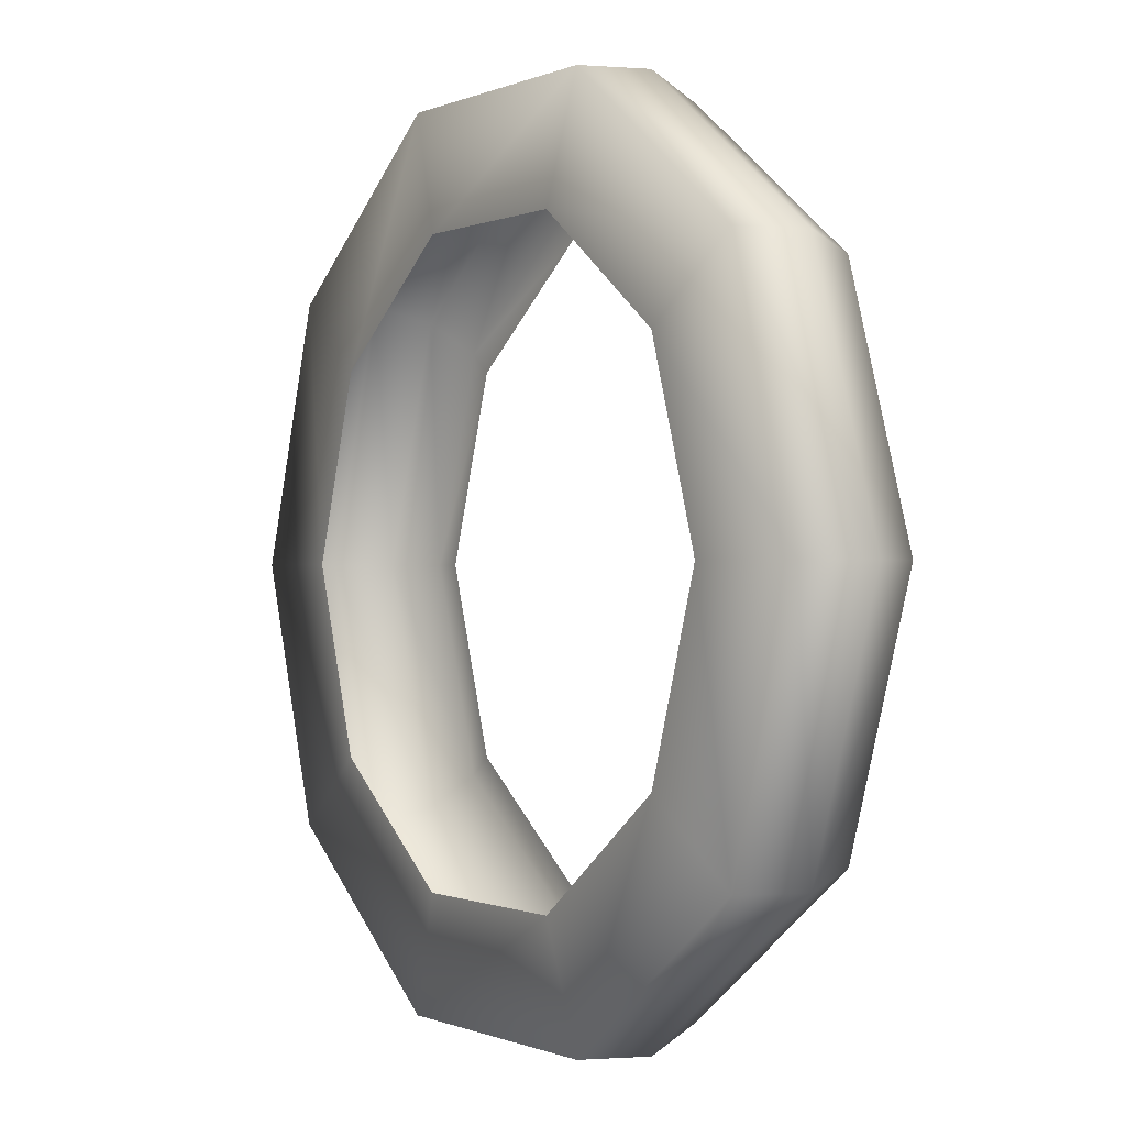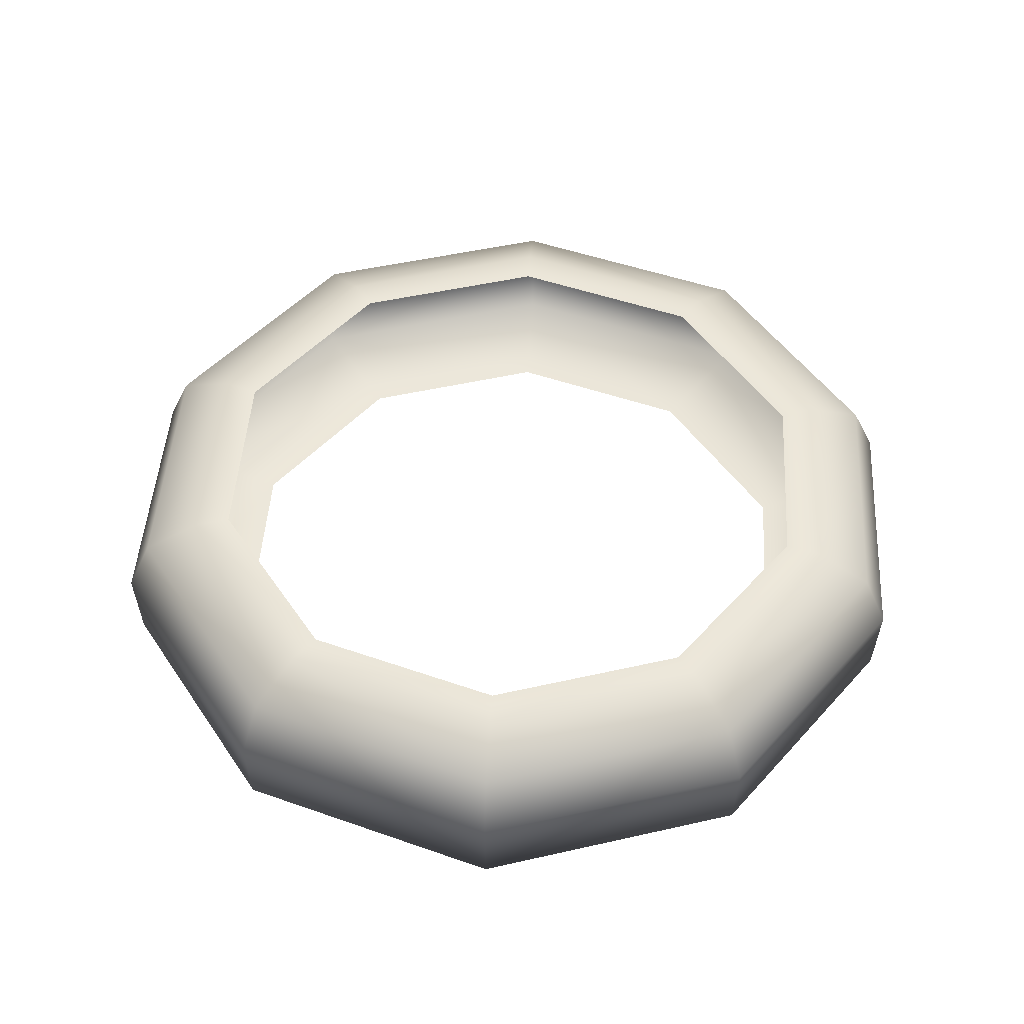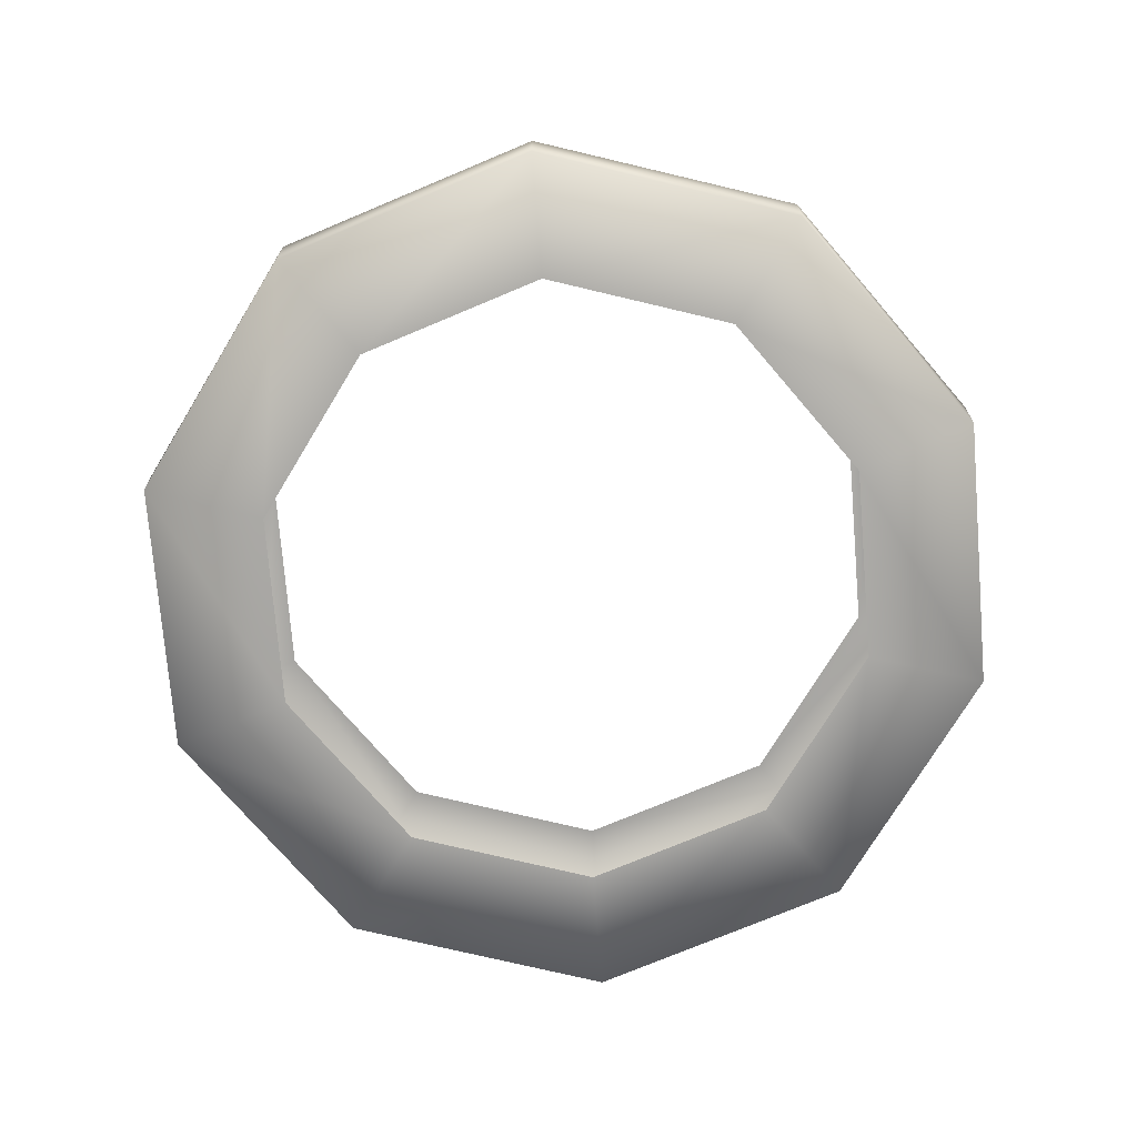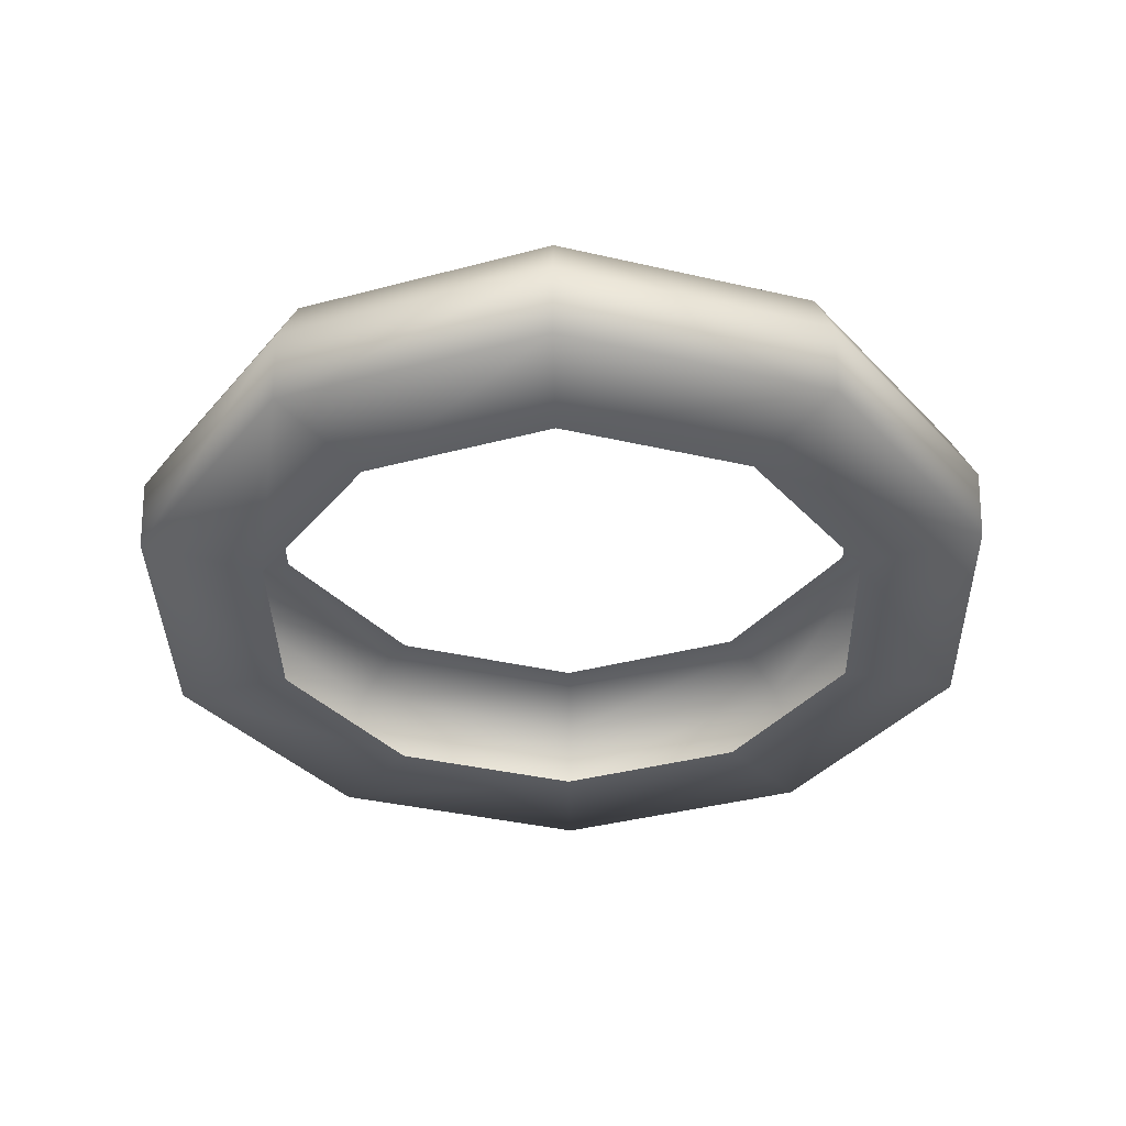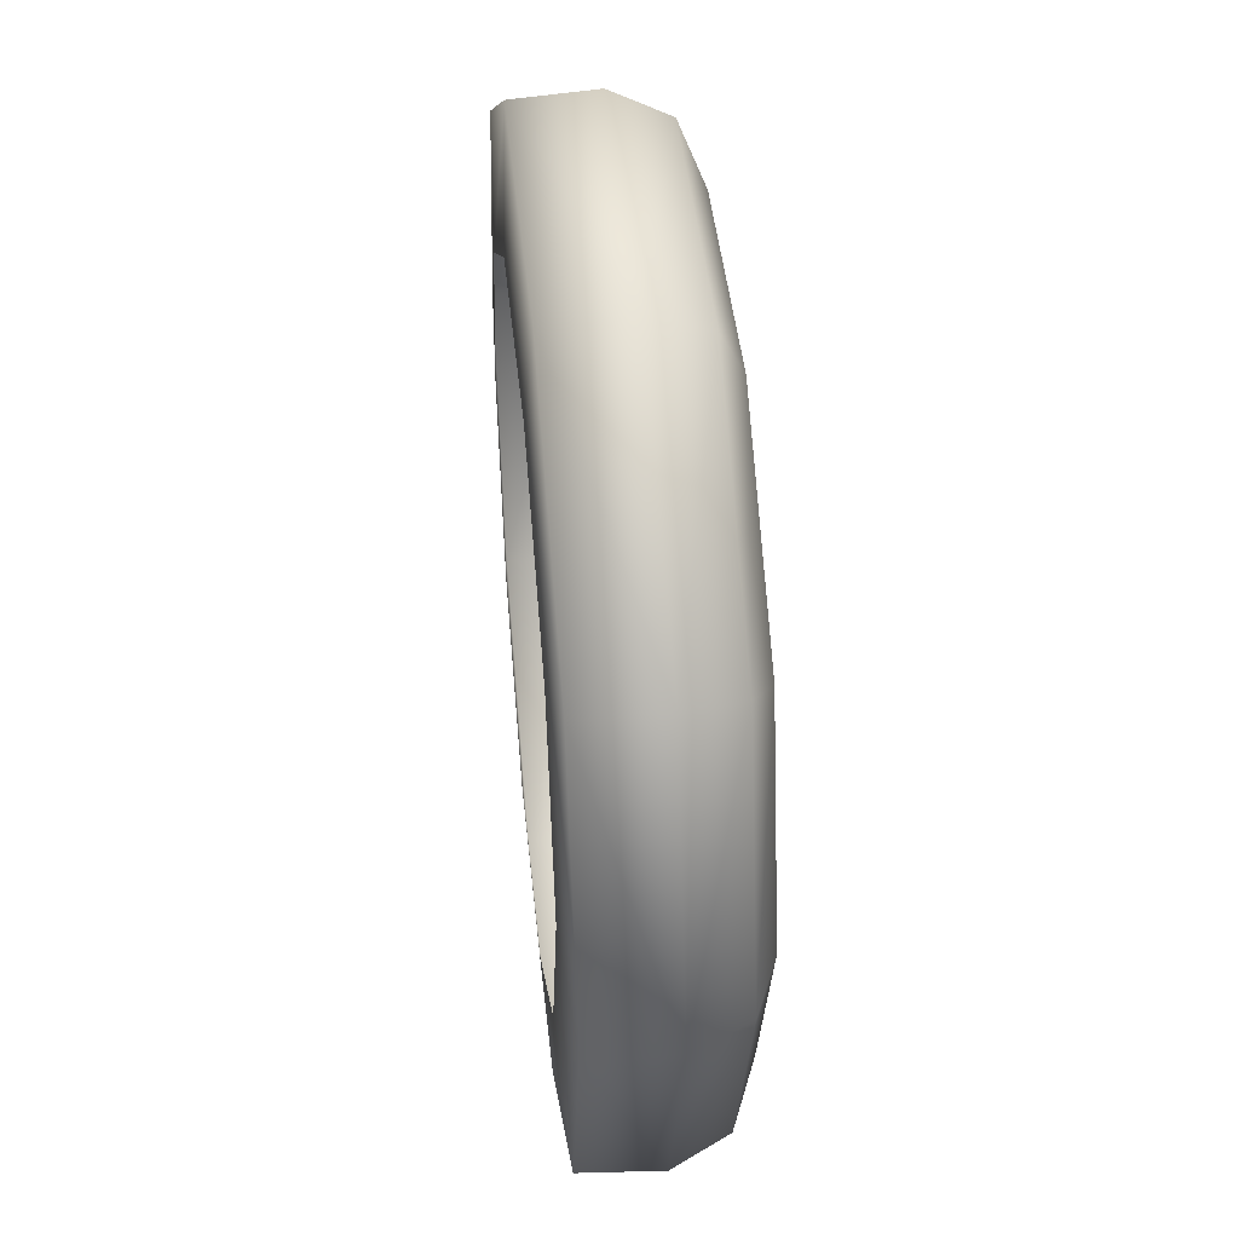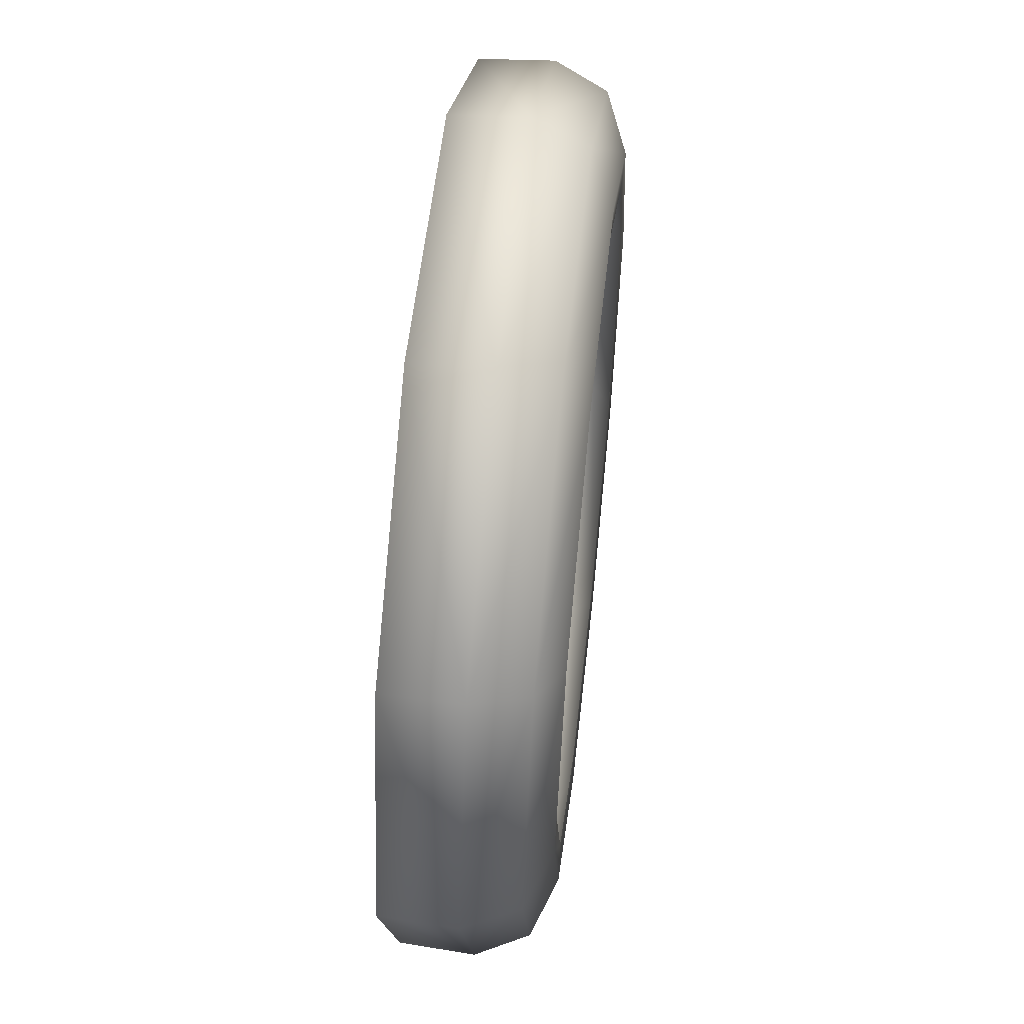
<metadata>
{"format":"obj","ext":"obj","renderer":"f3d","projection":"perspective","resolution":1024,"background":"white","views":[{"elev":-0.4,"azim":57.5,"up":"+Z"},{"elev":48.0,"azim":165.6,"up":"+Y"},{"elev":-75.2,"azim":58.7,"up":"+Y"},{"elev":-36.6,"azim":-160.8,"up":"+Y"},{"elev":44.3,"azim":84.2,"up":"+Z"},{"elev":57.0,"azim":96.4,"up":"+Z"}]}
</metadata>
<code>
g m_sk_joystick_marker
v 0.1299 -0.002433 -0.09436
v 0.1805 0.0007002 -0.1312
v 0.06896 0.0007002 -0.2122
v 0.04961 -0.002433 -0.1527
v -0.06896 0.0007002 -0.2122
v -0.04961 -0.002433 -0.1527
v -0.1805 0.0007002 -0.1312
v -0.1299 -0.002433 -0.09436
v -0.2232 0.0007002 -3.815e-08
v -0.1605 -0.002433 -3.815e-08
v 0.1605 -0.002433 -3.815e-08
v 0.2232 0.0007002 -3.815e-08
v 0.06964 0.03899 -0.2143
v 0.1823 0.03899 -0.1325
v 0.1719 0.06604 -0.1249
v 0.06565 0.06604 -0.2021
v 0.1479 0.07786 -0.1074
v 0.05648 0.07786 -0.1738
v -0.06964 0.03899 -0.2143
v -0.1823 0.03899 -0.1325
v -0.2254 0.03899 -3.815e-08
v 0.2254 0.03899 -3.815e-08
v 0.05106 0.0771 -0.1571
v 0.1337 0.0771 -0.09712
v -0.05106 0.0771 -0.1571
v -0.05648 0.07786 -0.1738
v -0.1337 0.0771 -0.09712
v -0.1479 0.07786 -0.1074
v -0.1652 0.0771 -3.815e-08
v -0.1828 0.07786 -3.815e-08
v -0.06565 0.06604 -0.2021
v -0.1719 0.06604 -0.1249
v -0.2125 0.06604 -3.815e-08
v 0.1828 0.07786 -3.815e-08
v 0.2125 0.06604 -3.815e-08
v 0.1652 0.0771 -3.815e-08
v -0.1605 -0.002433 -3.815e-08
v -0.2232 0.0007002 -3.815e-08
v -0.1805 0.0007002 0.1312
v -0.1299 -0.002433 0.09436
v -0.06896 0.0007002 0.2122
v -0.04961 -0.002433 0.1527
v 0.06896 0.0007002 0.2122
v 0.04961 -0.002433 0.1527
v 0.1805 0.0007002 0.1312
v 0.1299 -0.002433 0.09436
v 0.2232 0.0007002 -3.815e-08
v 0.1605 -0.002433 -3.815e-08
v -0.1823 0.03899 0.1325
v -0.2254 0.03899 -3.815e-08
v -0.06964 0.03899 0.2143
v 0.06964 0.03899 0.2143
v 0.1823 0.03899 0.1325
v 0.2254 0.03899 -3.815e-08
v -0.2125 0.06604 -3.815e-08
v -0.1719 0.06604 0.1249
v -0.1828 0.07786 -3.815e-08
v -0.1479 0.07786 0.1074
v -0.1337 0.0771 0.09712
v -0.1652 0.0771 -3.815e-08
v -0.05106 0.0771 0.1571
v -0.05648 0.07786 0.1738
v 0.05106 0.0771 0.1571
v 0.05648 0.07786 0.1738
v 0.1337 0.0771 0.09712
v 0.1479 0.07786 0.1074
v 0.1652 0.0771 -3.815e-08
v 0.1828 0.07786 -3.815e-08
v -0.06565 0.06604 0.2021
v 0.06565 0.06604 0.2021
v 0.1719 0.06604 0.1249
v 0.2125 0.06604 -3.815e-08
g m_sk_joystick_marker_0
f 3 2 1
f 4 3 1
f 5 3 4
f 6 5 4
f 7 5 6
f 8 7 6
f 9 7 8
f 10 9 8
f 1 2 11
f 2 12 11
f 2 3 13
f 14 2 13
f 12 2 14
f 14 13 15
f 13 16 15
f 15 16 17
f 16 18 17
f 3 5 19
f 13 3 19
f 13 19 16
f 5 7 20
f 19 5 20
f 7 9 21
f 20 7 21
f 22 12 14
f 17 18 23
f 24 17 23
f 23 18 25
f 18 26 25
f 25 26 27
f 26 28 27
f 27 28 29
f 28 30 29
f 31 26 18
f 19 20 31
f 19 31 16
f 16 31 18
f 32 28 26
f 31 32 26
f 20 32 31
f 33 30 28
f 32 33 28
f 21 33 32
f 20 21 32
f 34 17 24
f 17 34 15
f 34 35 15
f 15 35 14
f 35 22 14
f 36 34 24
f 39 38 37
f 40 39 37
f 41 39 40
f 42 41 40
f 43 41 42
f 44 43 42
f 45 43 44
f 46 45 44
f 47 45 46
f 48 47 46
f 38 39 49
f 50 38 49
f 39 41 51
f 49 39 51
f 41 43 52
f 51 41 52
f 43 45 53
f 52 43 53
f 45 47 54
f 53 45 54
f 50 49 55
f 49 56 55
f 49 51 56
f 55 56 57
f 56 58 57
f 57 58 59
f 60 57 59
f 59 58 61
f 58 62 61
f 61 62 63
f 62 64 63
f 63 64 65
f 64 66 65
f 65 66 67
f 66 68 67
f 69 62 58
f 56 69 58
f 51 69 56
f 70 64 62
f 69 70 62
f 52 70 69
f 51 52 69
f 71 66 64
f 70 71 64
f 53 71 70
f 52 53 70
f 72 68 66
f 71 72 66
f 54 72 71
f 53 54 71

</code>
